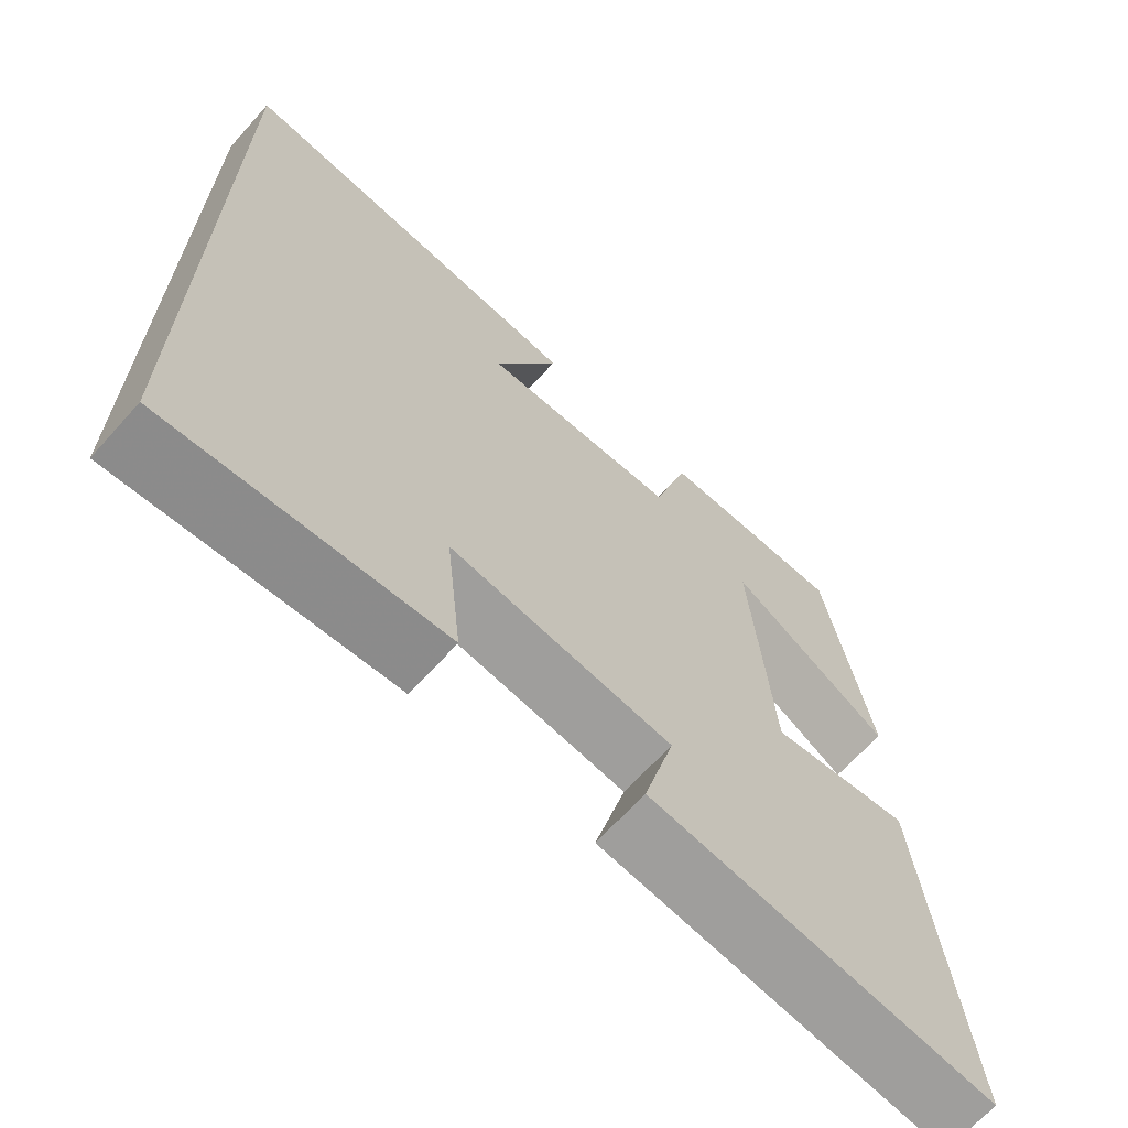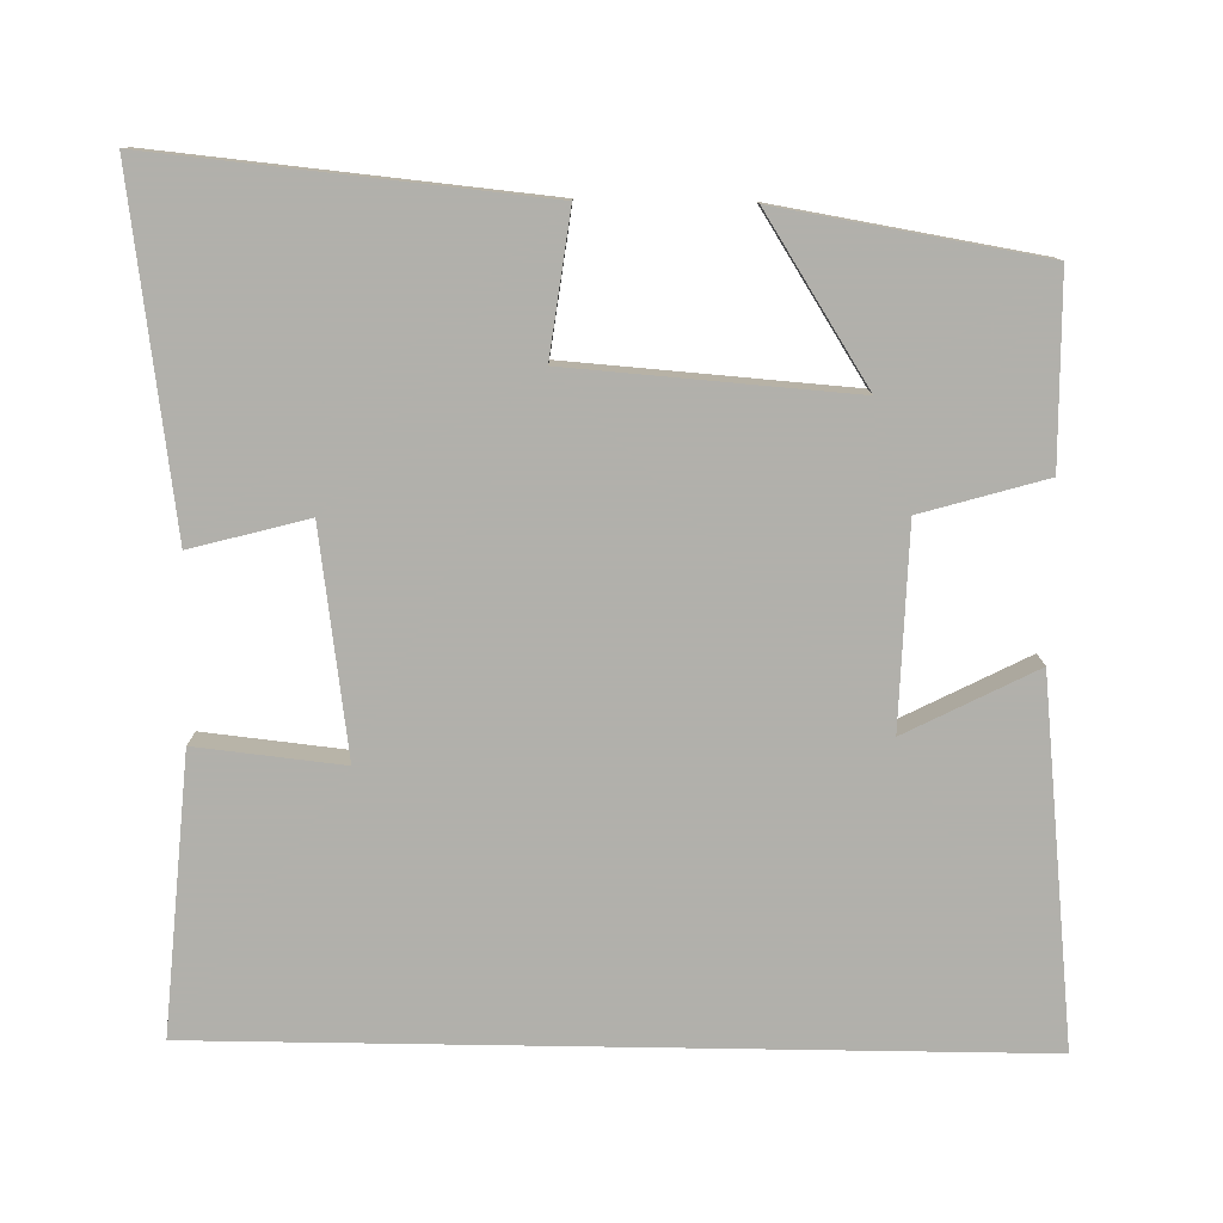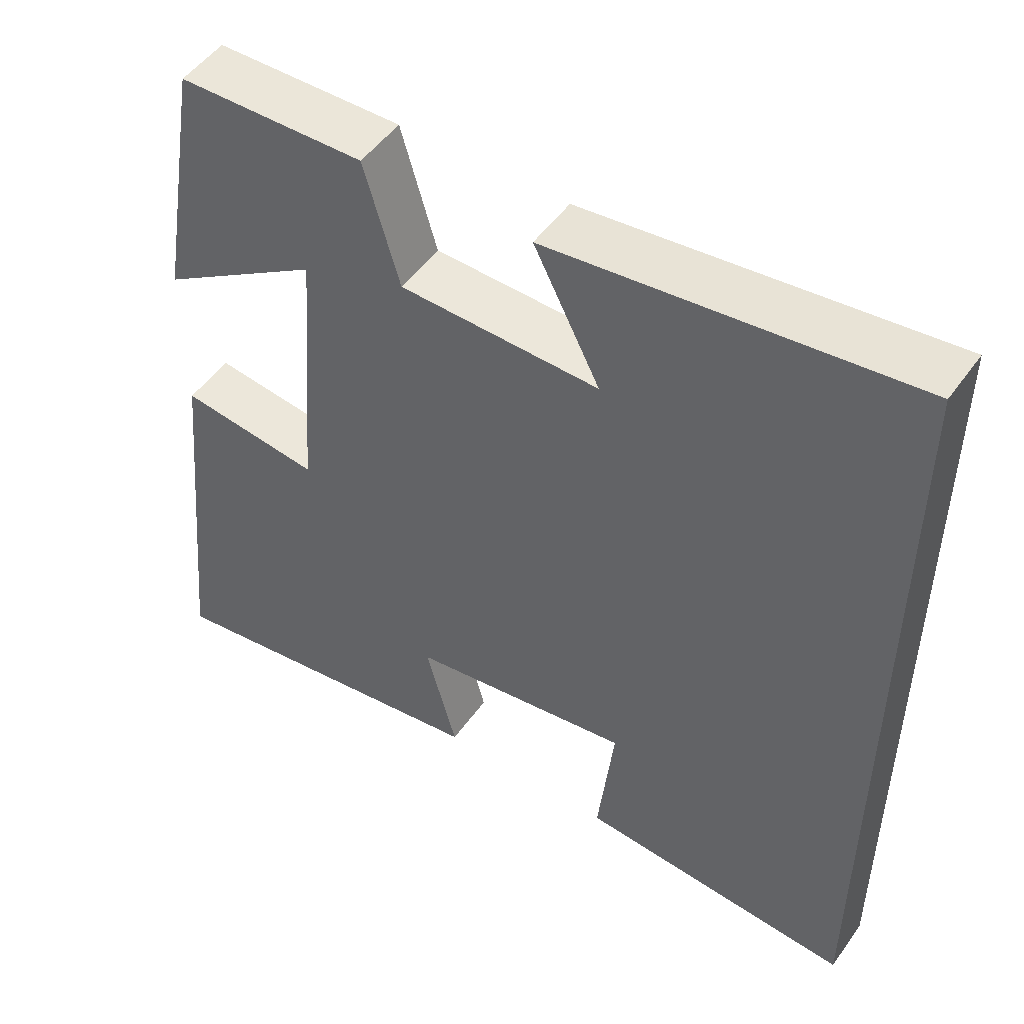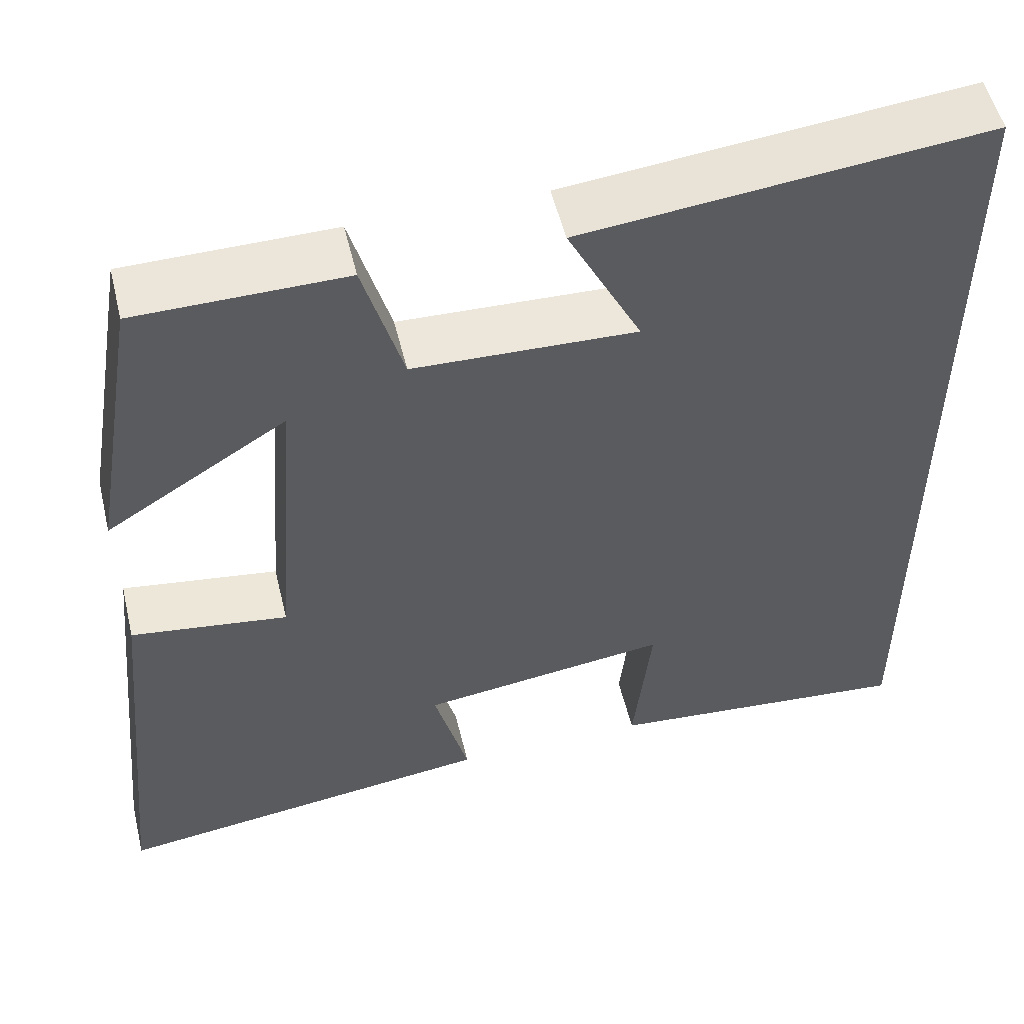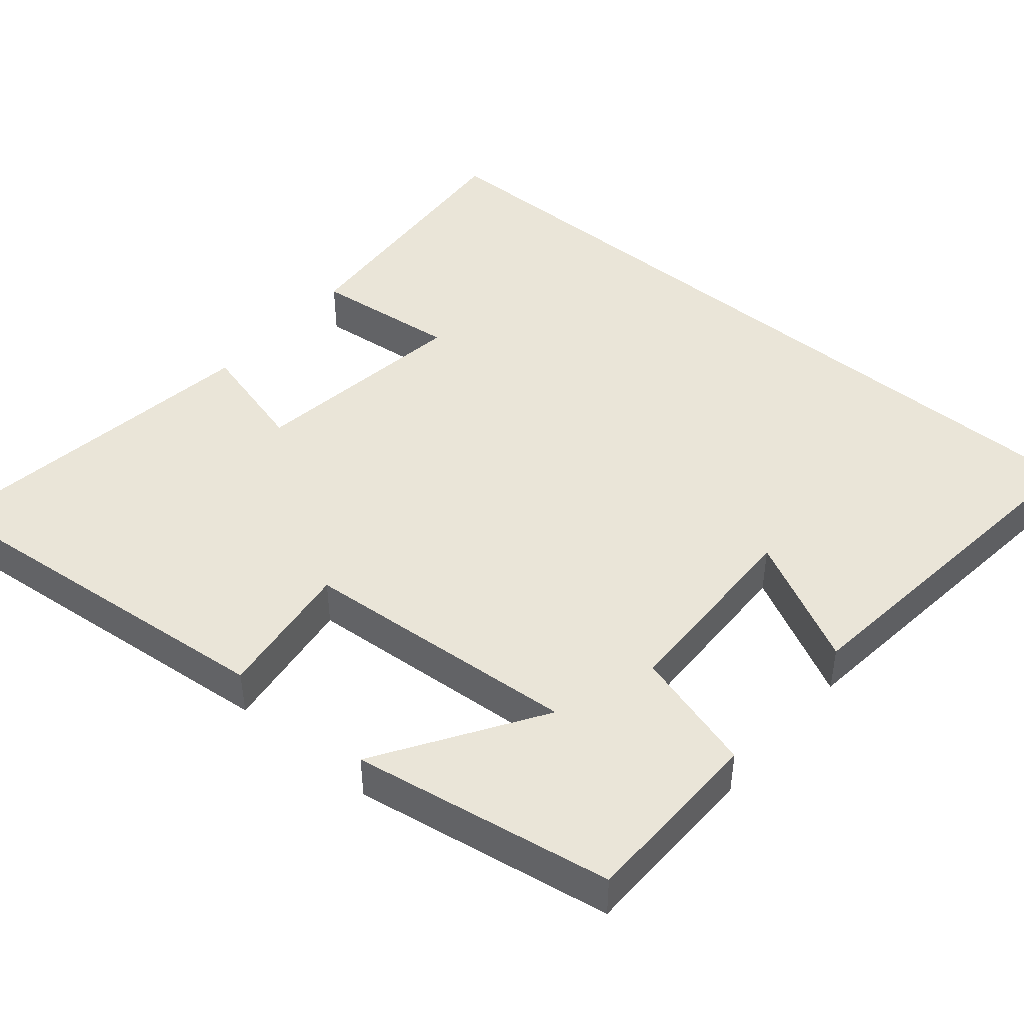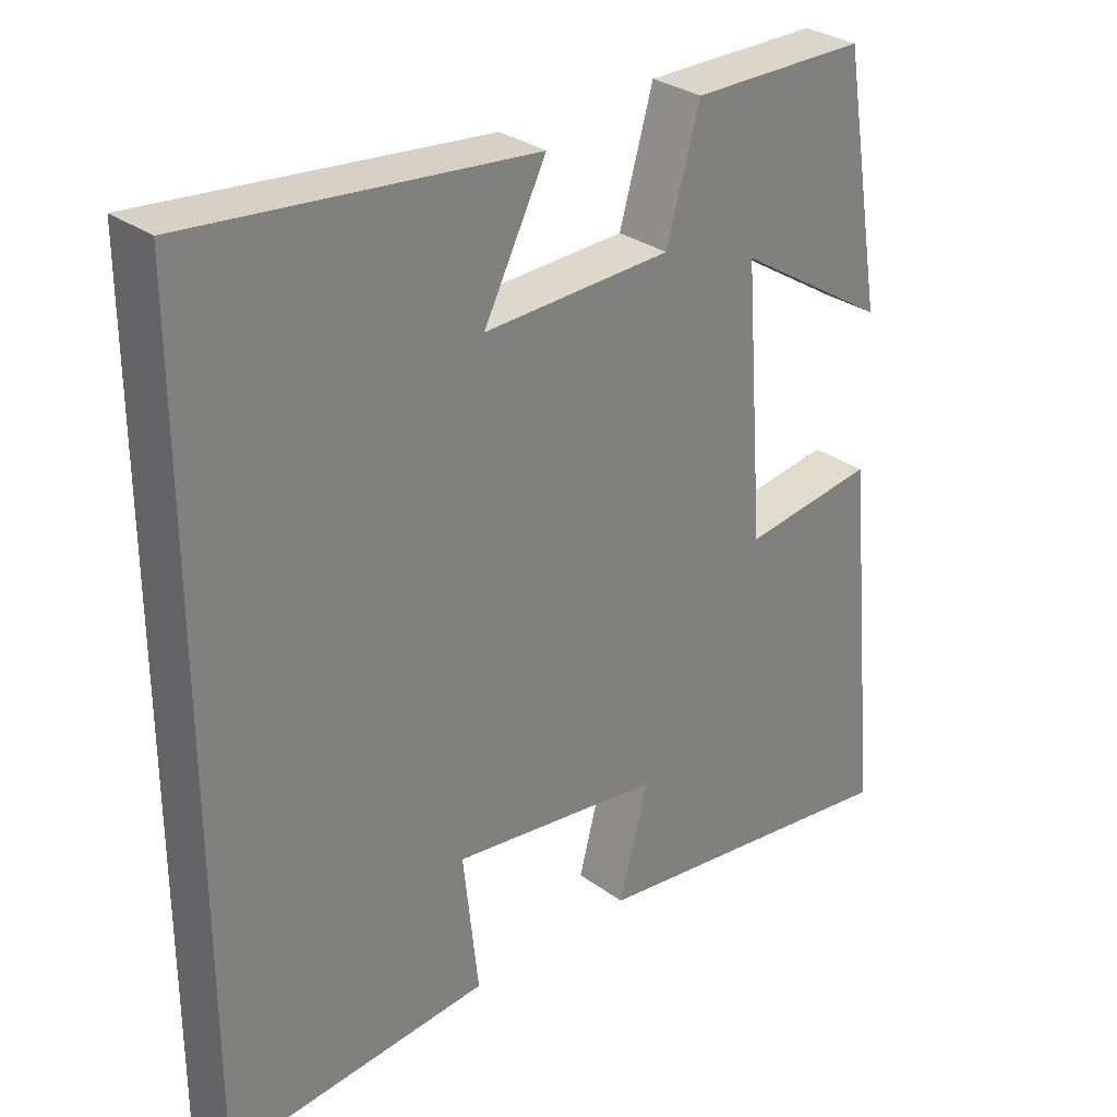
<metadata>
{"format":"obj","ext":"obj","renderer":"f3d","projection":"perspective","resolution":1024,"background":"white","views":[{"elev":-66.8,"azim":138.0,"up":"+Z"},{"elev":-78.5,"azim":-90.9,"up":"+Y"},{"elev":50.2,"azim":34.2,"up":"+Z"},{"elev":53.2,"azim":-13.5,"up":"+Z"},{"elev":45.1,"azim":-49.7,"up":"+Y"},{"elev":30.4,"azim":136.3,"up":"+Z"}]}
</metadata>
<code>
v 0.5 0.07 0.551
v 0.5 0.07 -0.53
v 0.136 0.07 -0.5
v 0.157 0.07 -0.307
v -0.137 0.07 -0.347
v -0.096 0.07 -0.5
v -0.55 0.07 -0.562
v -0.5 0.07 -0.057
v -0.315 0.07 -0.082
v -0.287 0.07 0.288
v -0.5 0.07 0.153
v -0.442 0.07 0.497
v -0.197 0.07 0.5
v -0.15 0.07 0.337
v 0.112 0.07 0.329
v 0.025 0.07 0.5
v 0.5 0 0.551
v 0.5 0 -0.53
v 0.136 0 -0.5
v 0.157 0 -0.307
v -0.137 0 -0.347
v -0.096 0 -0.5
v -0.55 0 -0.562
v -0.5 0 -0.057
v -0.315 0 -0.082
v -0.287 0 0.288
v -0.5 0 0.153
v -0.442 0 0.497
v -0.197 0 0.5
v -0.15 0 0.337
v 0.112 0 0.329
v 0.025 0 0.5
f 15 16 1
f 12 13 14
f 10 11 12
f 10 12 14
f 9 10 14 15
f 5 6 7 8
f 4 5 8 9
f 1 2 3 4
f 1 4 9 15
f 17 32 31
f 30 29 28
f 28 27 26
f 30 28 26
f 31 30 26 25
f 24 23 22 21
f 25 24 21 20
f 20 19 18 17
f 31 25 20 17
f 1 17 18 2
f 2 18 19 3
f 3 19 20 4
f 4 20 21 5
f 5 21 22 6
f 6 22 23 7
f 7 23 24 8
f 8 24 25 9
f 9 25 26 10
f 10 26 27 11
f 11 27 28 12
f 12 28 29 13
f 13 29 30 14
f 14 30 31 15
f 15 31 32 16
f 16 32 17 1

</code>
